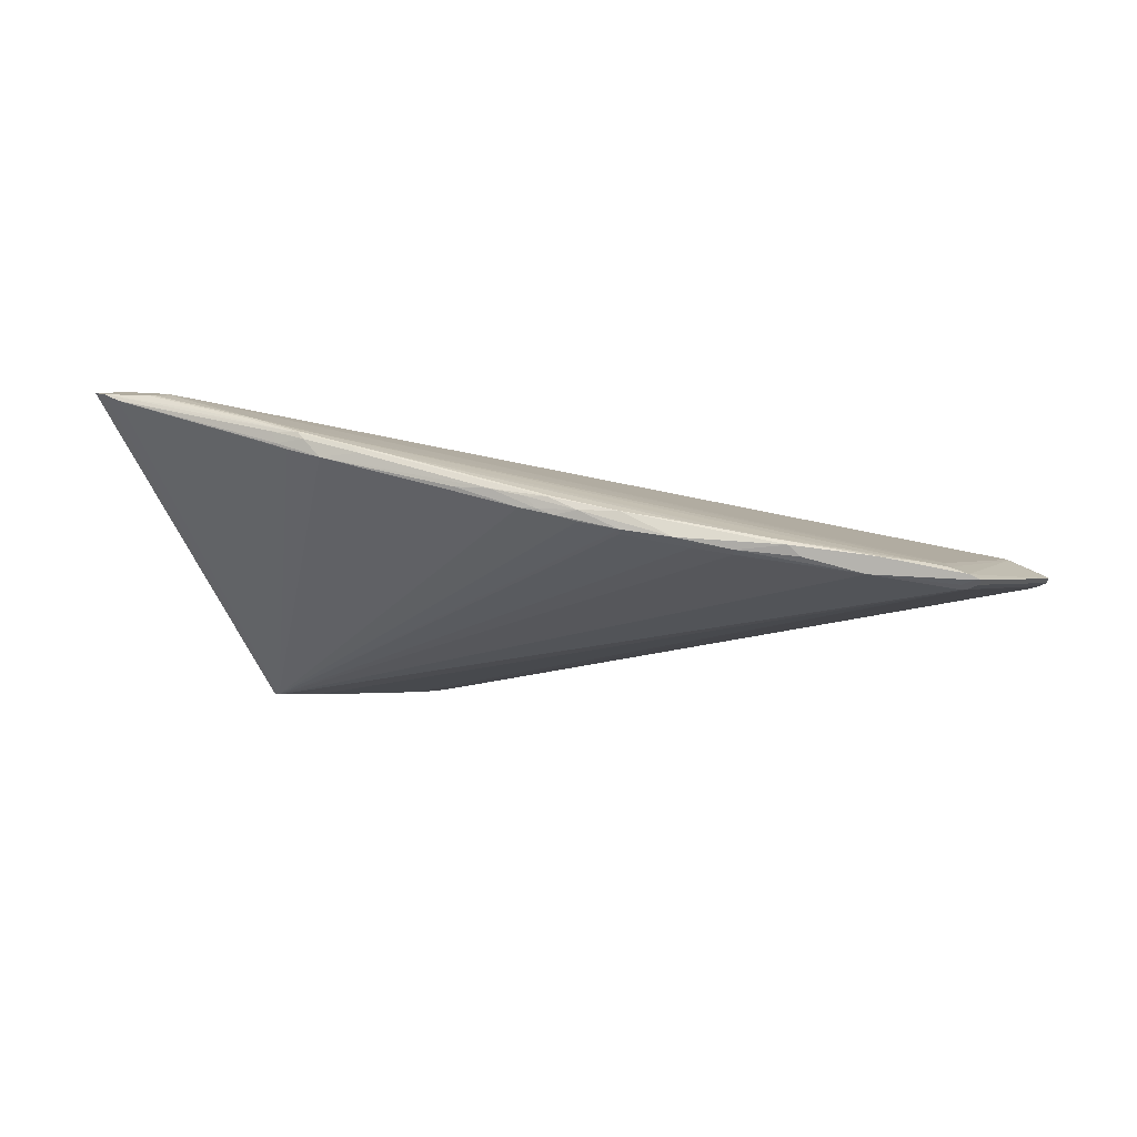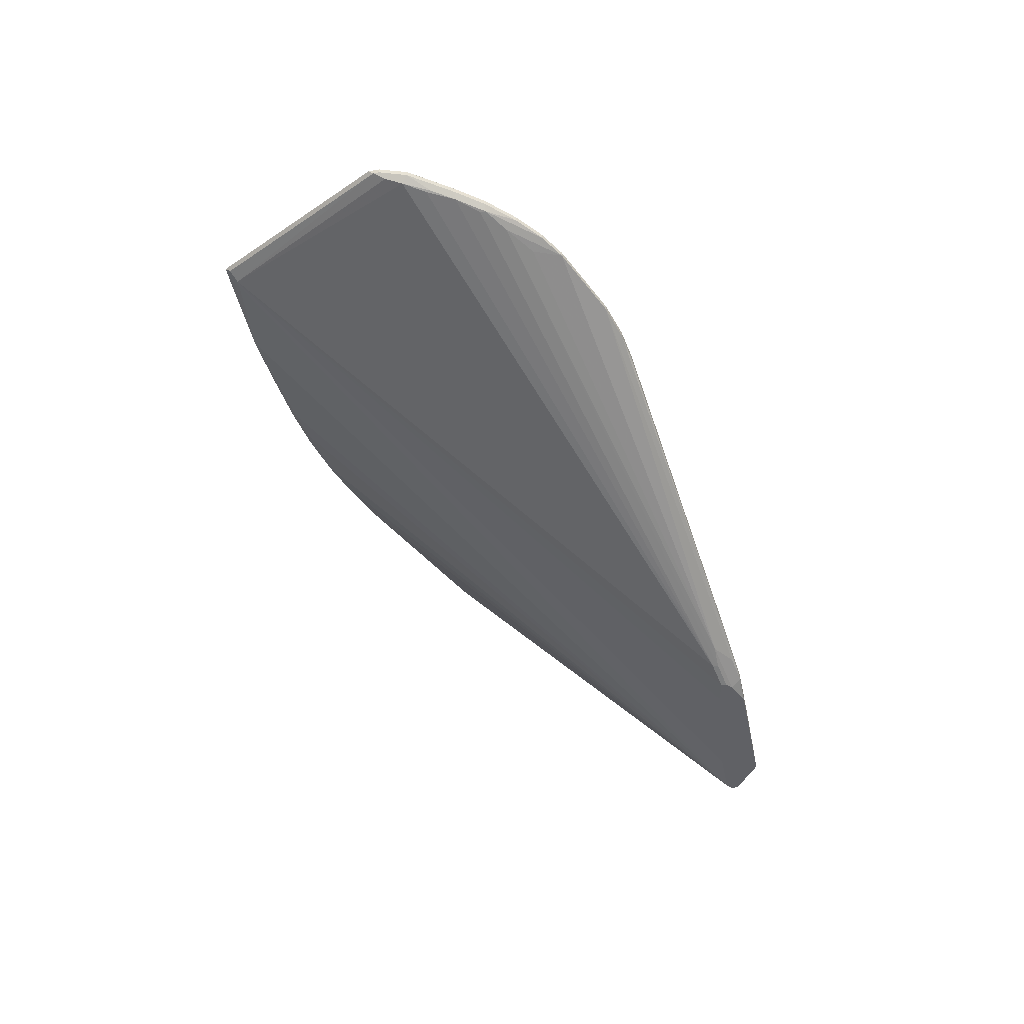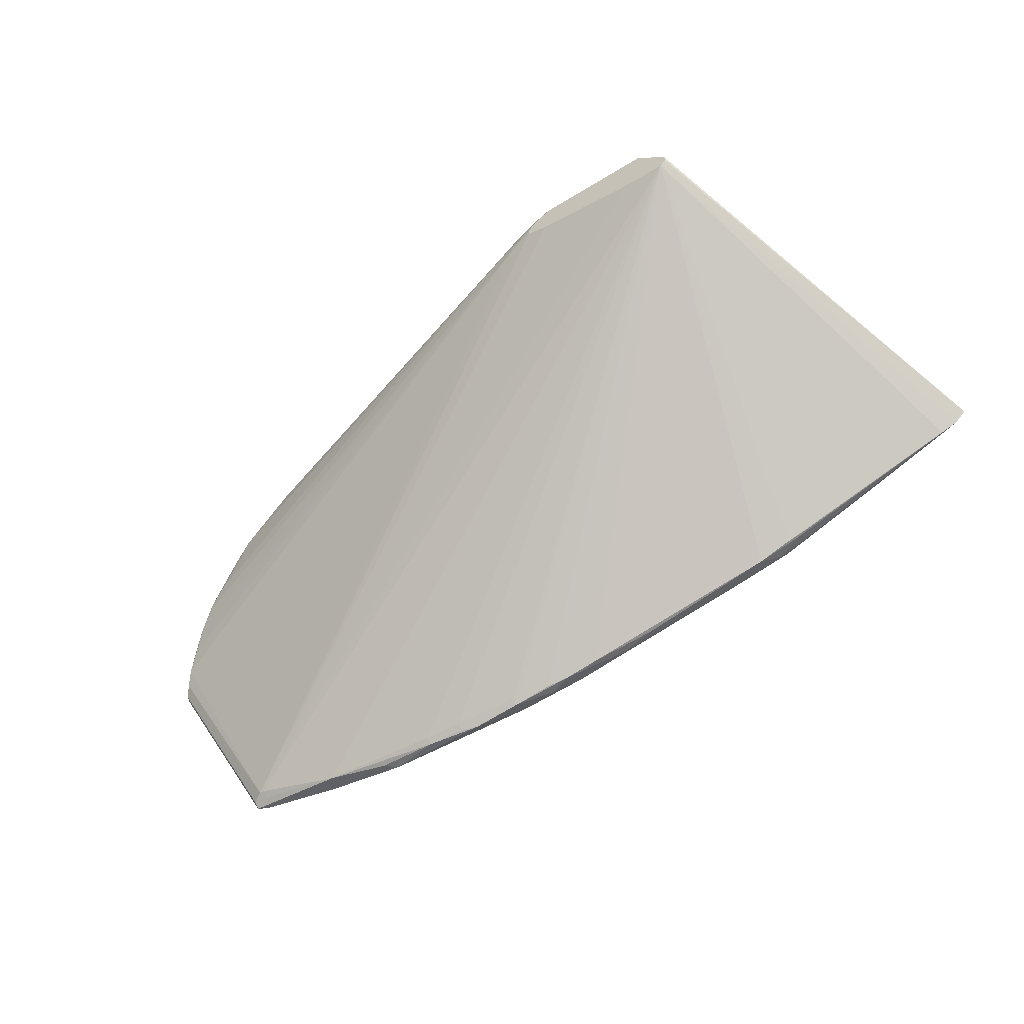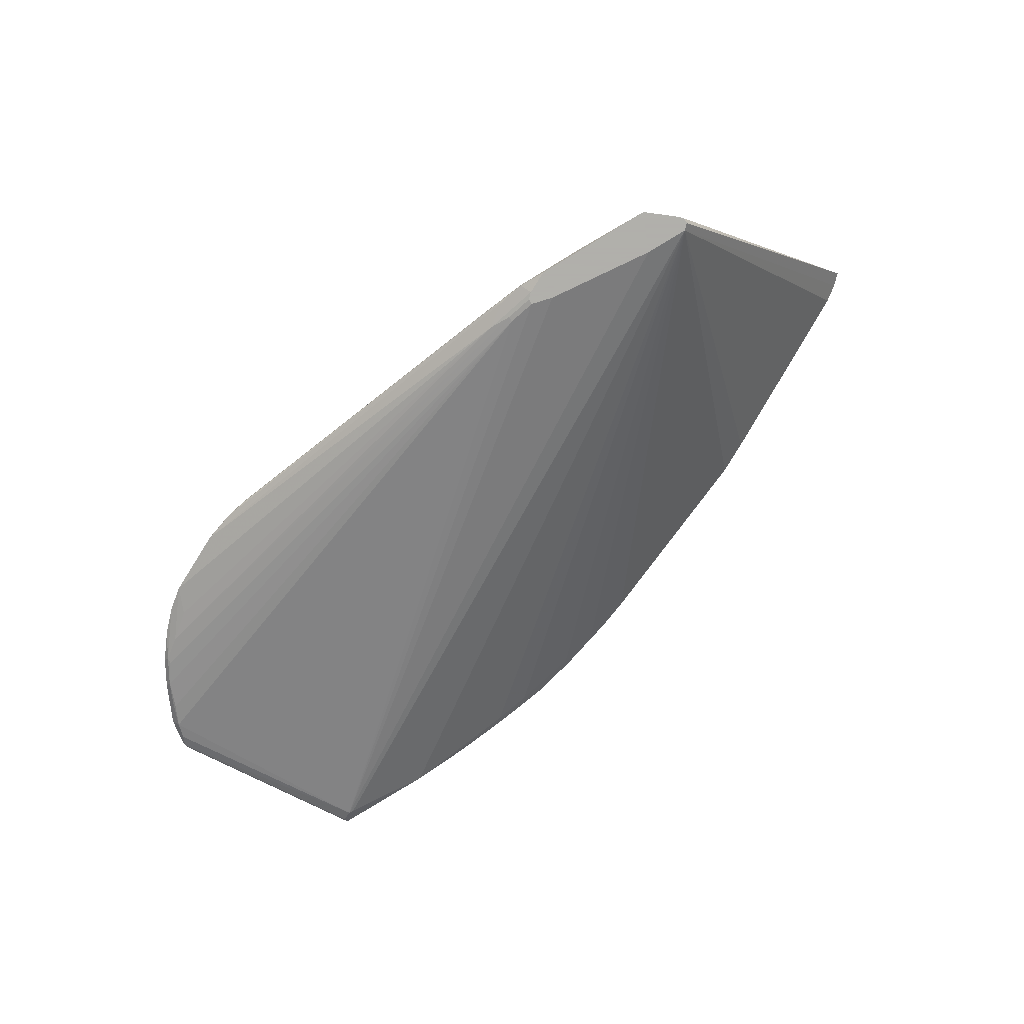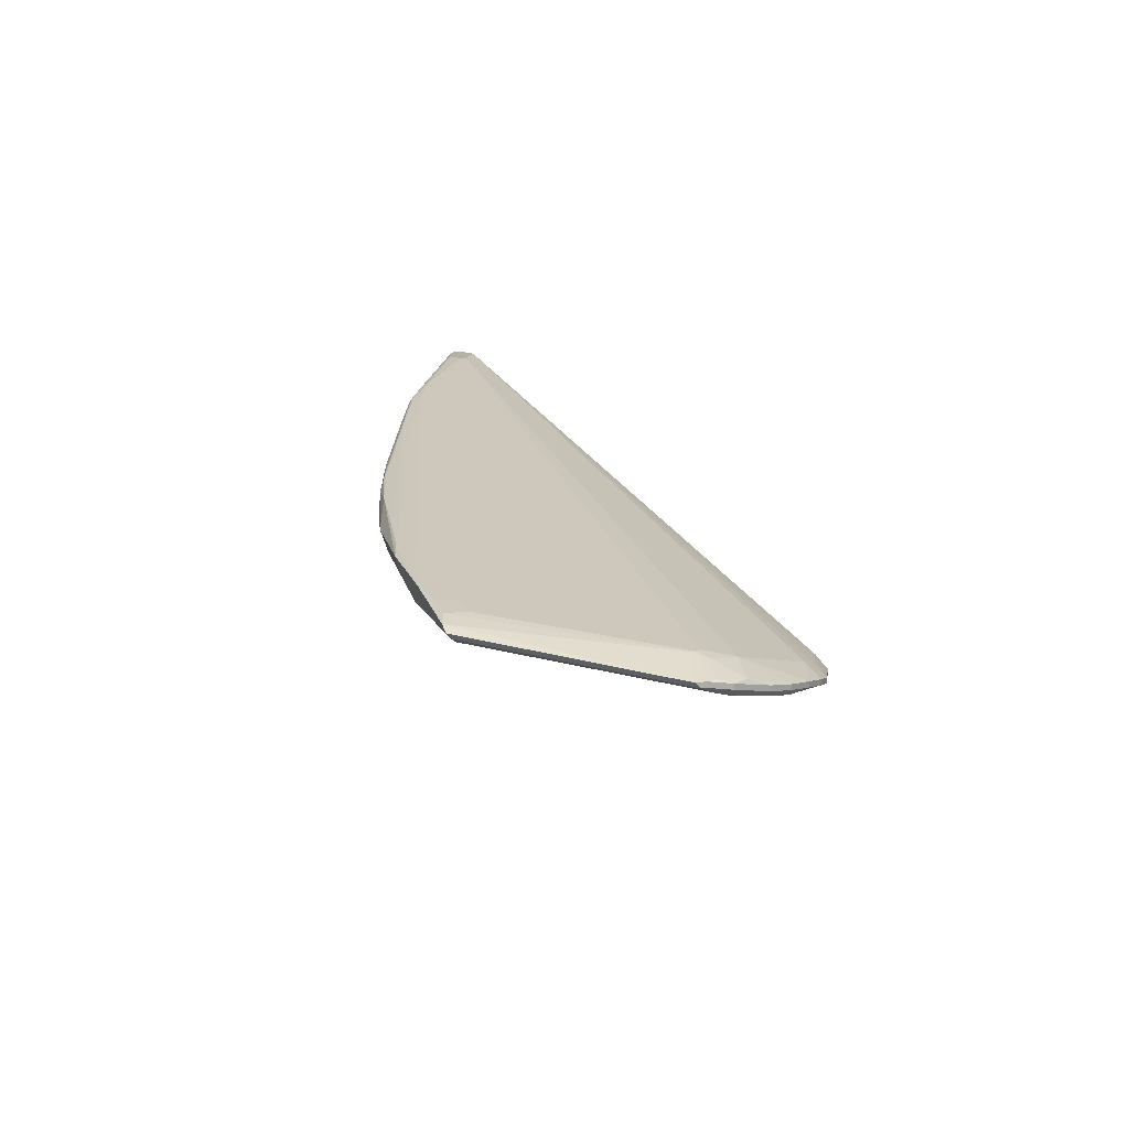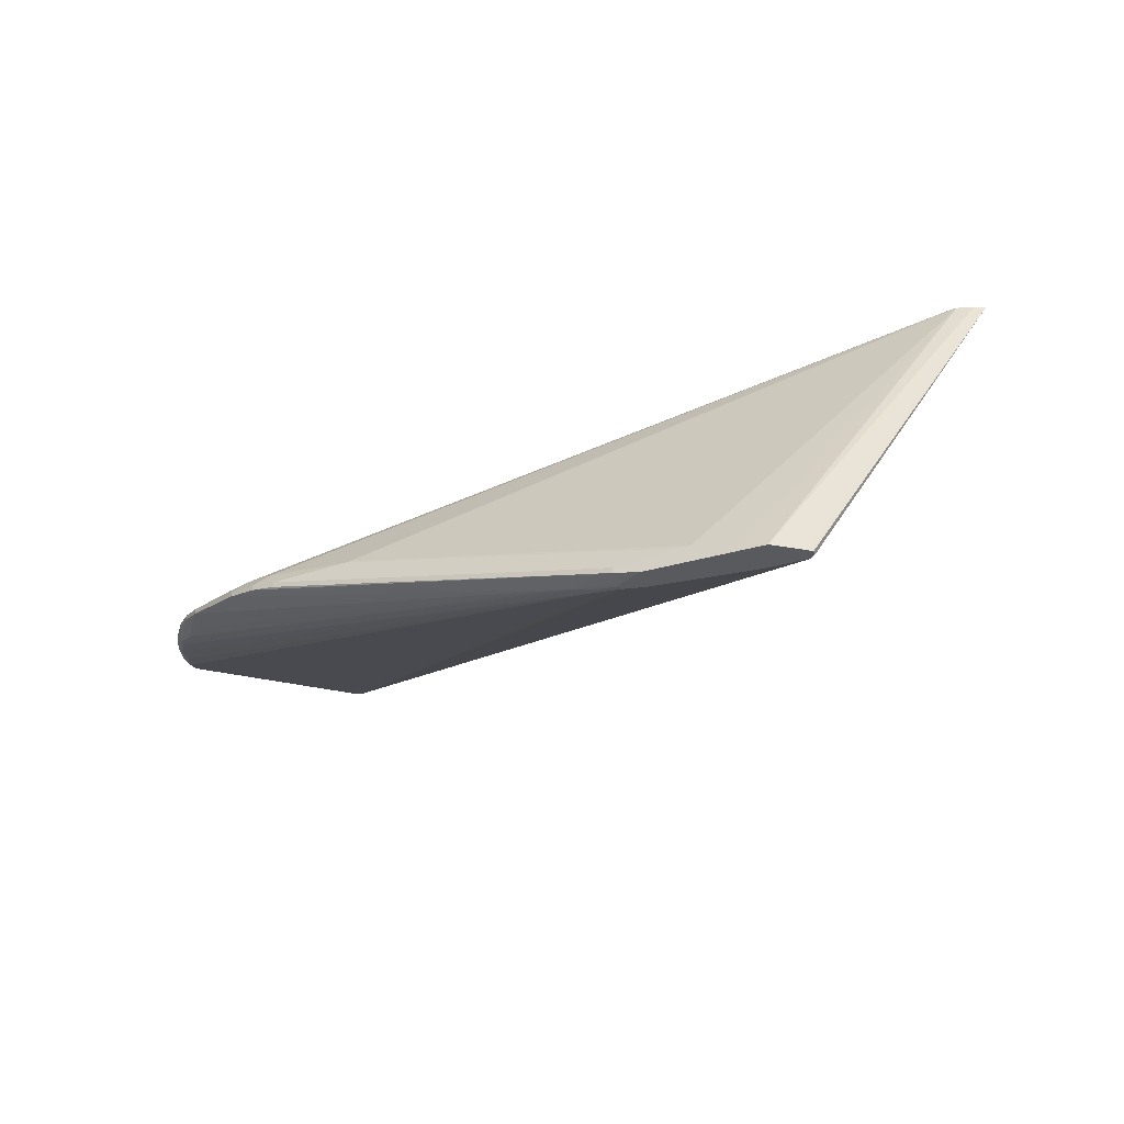
<metadata>
{"format":"obj","ext":"obj","renderer":"f3d","projection":"perspective","resolution":1024,"background":"white","views":[{"elev":-79.9,"azim":0.1,"up":"+Y"},{"elev":-48.2,"azim":101.8,"up":"+Z"},{"elev":-46.1,"azim":-144.4,"up":"+Y"},{"elev":-78.4,"azim":-149.0,"up":"+Z"},{"elev":11.8,"azim":71.4,"up":"+Z"},{"elev":-30.5,"azim":-156.5,"up":"+Z"}]}
</metadata>
<code>
v 130 0 42
v 69 80 1
v 50 85 3
v 6 47 65
v 141 0 39
v 100 5 45
v 100 4 46
v 93 6 47
v 159 0 38
v 69 84 2
v 69 81 1
v 59 85 0
v 63 83 0
v 144 71 25
v 64 82 0
v 163 63 25
v 160 1 37
v 112 2 44
v 109 2 45
v 119 1 43
v 179 34 32
v 128 0 44
v 100 5 49
v 143 0 42
v 155 1 40
v 61 20 57
v 45 25 60
v 25 35 63
v 178 38 32
v 174 49 28
v 171 44 33
v 171 38 35
v 31 80 0
v 32 81 0
v 120 76 21
v 60 84 5
v 73 81 2
v 163 63 26
v 64 85 2
v 31 79 0
v 40 78 0
v 37 85 0
v 158 2 36
v 173 49 27
v 159 62 28
v 167 59 27
v 170 45 33
v 175 44 28
v 170 53 26
v 35 32 62
v 125 1 45
v 112 3 43
v 119 2 42
v 138 1 43
v 40 26 58
v 39 27 60
v 9 42 64
v 45 24 59
v 150 1 41
v 55 20 57
v 78 11 52
v 84 9 51
v 48 22 56
v 72 13 52
v 83 9 49
v 155 5 40
v 18 44 65
v 9 48 65
v 141 74 22
v 157 1 37
v 52 85 3
v 41 85 1
v 159 66 24
v 64 85 1
v 64 81 0
v 60 80 0
v 178 37 30
v 177 40 29
v 172 37 35
v 172 36 35
v 60 19 57
v 150 4 41
v 119 76 21
v 44 25 60
v 35 31 62
v 34 31 62
v 38 27 58
v 42 25 57
v 46 26 60
v 141 74 21
v 72 84 3
v 155 65 27
v 159 66 25
v 157 2 36
v 32 78 0
v 173 39 34
v 170 54 26
v 167 59 26
v 15 41 65
v 4 46 65
v 6 44 65
v 89 7 48
v 93 6 49
v 86 8 49
v 160 0 38
v 158 0 39
v 10 48 65
v 150 68 26
v 136 75 20
v 72 84 4
v 138 73 24
v 171 54 27
v 171 54 28
v 178 41 30
v 161 61 24
v 166 57 25
v 174 49 29
v 176 44 31
v 179 36 31
v 179 35 31
v 175 45 28
v 46 27 60
v 89 8 51
v 113 3 47
v 54 21 58
v 136 75 21
v 147 72 23
v 147 72 22
v 178 41 31
v 179 36 32
v 18 43 65
v 16 41 65
v 88 8 51
f 91 10 74
f 28 86 99
f 2 75 11
f 40 101 100
f 106 105 21
f 91 39 110
f 23 133 103
f 75 41 15
f 20 53 5
f 5 1 20
f 43 75 2
f 99 101 28
f 3 68 83
f 95 101 40
f 29 129 118
f 57 101 95
f 63 88 95
f 50 122 82
f 45 93 92
f 5 53 95
f 5 24 1
f 21 80 106
f 32 31 47
f 11 37 116
f 4 131 68
f 100 131 4
f 43 105 94
f 8 102 95
f 59 25 82
f 132 131 99
f 76 41 75
f 9 24 5
f 15 41 13
f 52 18 6
f 47 45 107
f 100 4 42
f 97 16 98
f 2 78 43
f 89 54 59
f 125 81 84
f 80 25 106
f 51 54 89
f 6 7 95
f 103 19 23
f 61 104 62
f 57 84 101
f 7 102 8
f 65 64 63
f 57 56 84
f 95 88 57
f 122 85 89
f 29 130 129
f 70 105 9
f 78 77 43
f 94 105 70
f 83 71 3
f 79 25 80
f 27 85 84
f 29 118 96
f 68 131 107
f 107 45 92
f 89 85 27
f 110 109 91
f 90 128 91
f 42 41 34
f 43 41 76
f 22 19 20
f 95 52 6
f 102 65 95
f 95 7 8
f 7 19 103
f 23 19 22
f 67 32 47
f 47 107 67
f 84 81 27
f 103 133 62
f 22 24 51
f 103 102 7
f 88 87 57
f 87 55 57
f 79 32 67
f 113 117 112
f 1 24 22
f 95 94 5
f 6 18 7
f 95 53 52
f 120 105 17
f 5 70 9
f 100 33 40
f 35 71 83
f 35 68 107
f 105 24 9
f 91 128 10
f 111 35 107
f 11 75 15
f 13 12 74
f 127 69 14
f 13 37 15
f 38 16 93
f 120 17 43
f 7 18 19
f 19 18 20
f 21 105 120
f 20 1 22
f 22 124 23
f 59 24 25
f 81 26 27
f 101 84 28
f 29 96 79
f 112 117 30
f 96 31 79
f 79 31 32
f 100 34 33
f 42 34 100
f 36 71 35
f 110 36 35
f 10 128 37
f 45 46 38
f 74 39 91
f 110 71 36
f 33 41 40
f 34 41 33
f 12 41 42
f 94 41 43
f 44 112 30
f 116 16 97
f 47 46 45
f 113 46 47
f 74 37 13
f 38 93 45
f 97 112 44
f 79 130 29
f 44 48 2
f 44 49 97
f 67 50 82
f 89 26 51
f 53 18 52
f 20 18 53
f 51 124 22
f 51 24 54
f 58 55 63
f 55 56 57
f 60 125 58
f 54 24 59
f 61 60 63
f 62 133 61
f 95 65 63
f 104 64 65
f 67 66 79
f 82 66 67
f 107 131 67
f 4 68 42
f 107 14 111
f 126 69 109
f 39 71 110
f 74 71 39
f 94 70 5
f 17 105 43
f 72 71 42
f 3 71 72
f 37 128 73
f 10 37 74
f 35 126 110
f 111 126 35
f 13 41 12
f 76 75 43
f 78 119 77
f 47 118 113
f 38 46 16
f 114 119 78
f 2 49 44
f 11 116 2
f 120 119 21
f 43 77 120
f 80 130 79
f 21 130 80
f 121 114 78
f 2 48 78
f 116 49 2
f 97 49 116
f 61 125 60
f 51 81 124
f 59 122 89
f 82 122 59
f 67 85 50
f 83 68 35
f 58 125 84
f 84 85 86
f 88 55 87
f 63 55 88
f 102 104 65
f 51 26 81
f 133 125 61
f 133 123 81
f 27 26 89
f 63 60 58
f 66 25 79
f 82 25 66
f 72 68 3
f 42 68 72
f 91 109 90
f 93 108 92
f 12 71 74
f 42 71 12
f 15 37 11
f 73 115 37
f 109 69 90
f 73 128 93
f 95 41 94
f 40 41 95
f 118 31 96
f 47 31 118
f 44 121 48
f 98 112 97
f 73 16 116
f 93 16 73
f 46 112 98
f 16 46 98
f 117 114 30
f 129 114 117
f 58 56 55
f 84 56 58
f 86 85 99
f 84 86 28
f 101 131 100
f 99 131 101
f 103 104 102
f 62 104 103
f 61 64 104
f 63 64 61
f 106 24 105
f 25 24 106
f 107 108 14
f 92 108 107
f 108 127 14
f 93 127 108
f 126 109 110
f 14 69 111
f 113 112 46
f 118 117 113
f 129 119 114
f 48 121 78
f 116 115 73
f 37 115 116
f 129 117 118
f 77 119 120
f 44 114 121
f 30 114 44
f 50 85 122
f 131 85 67
f 81 123 124
f 133 81 125
f 111 69 126
f 93 128 127
f 128 69 127
f 90 69 128
f 130 119 129
f 21 119 130
f 132 85 131
f 99 85 132
f 23 123 133
f 124 123 23

</code>
